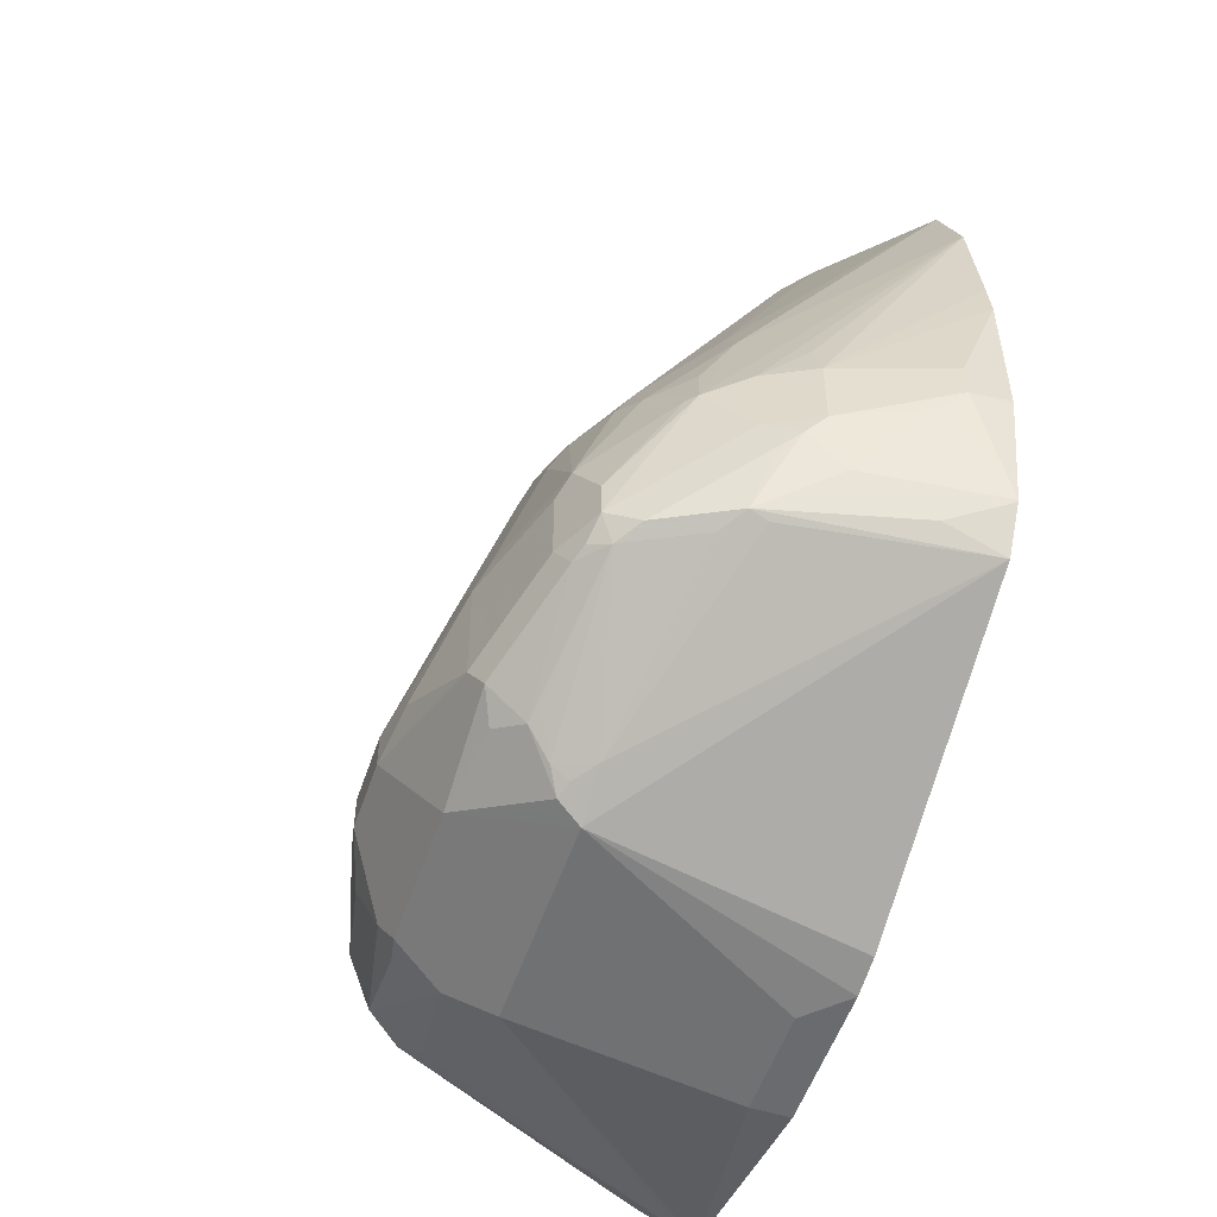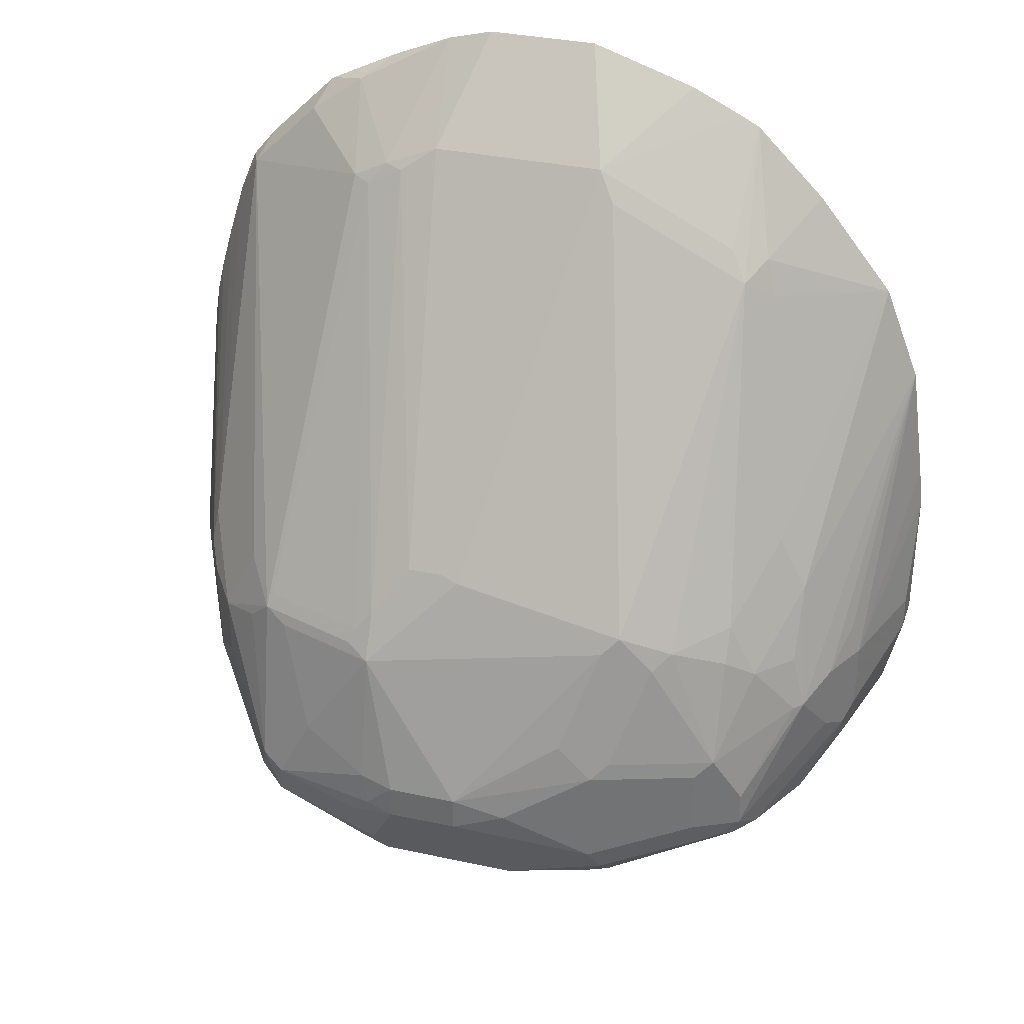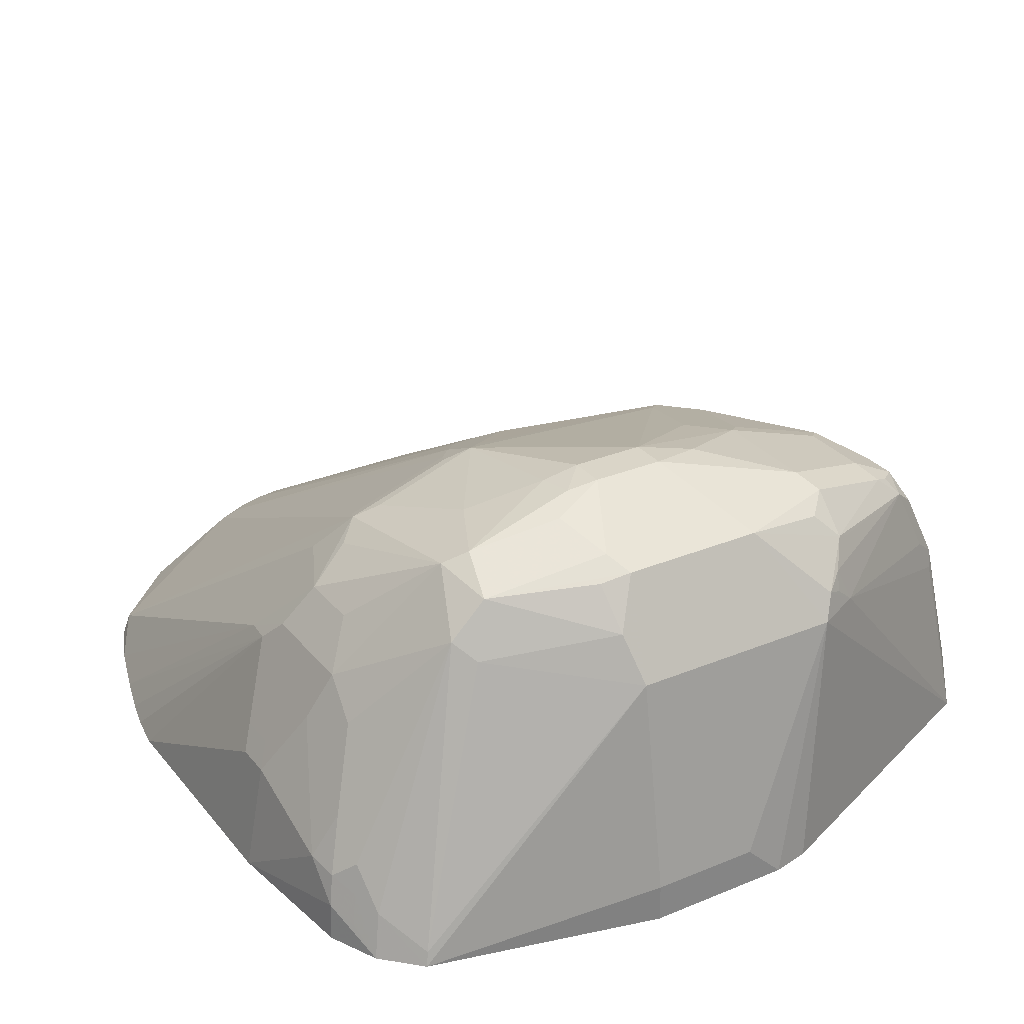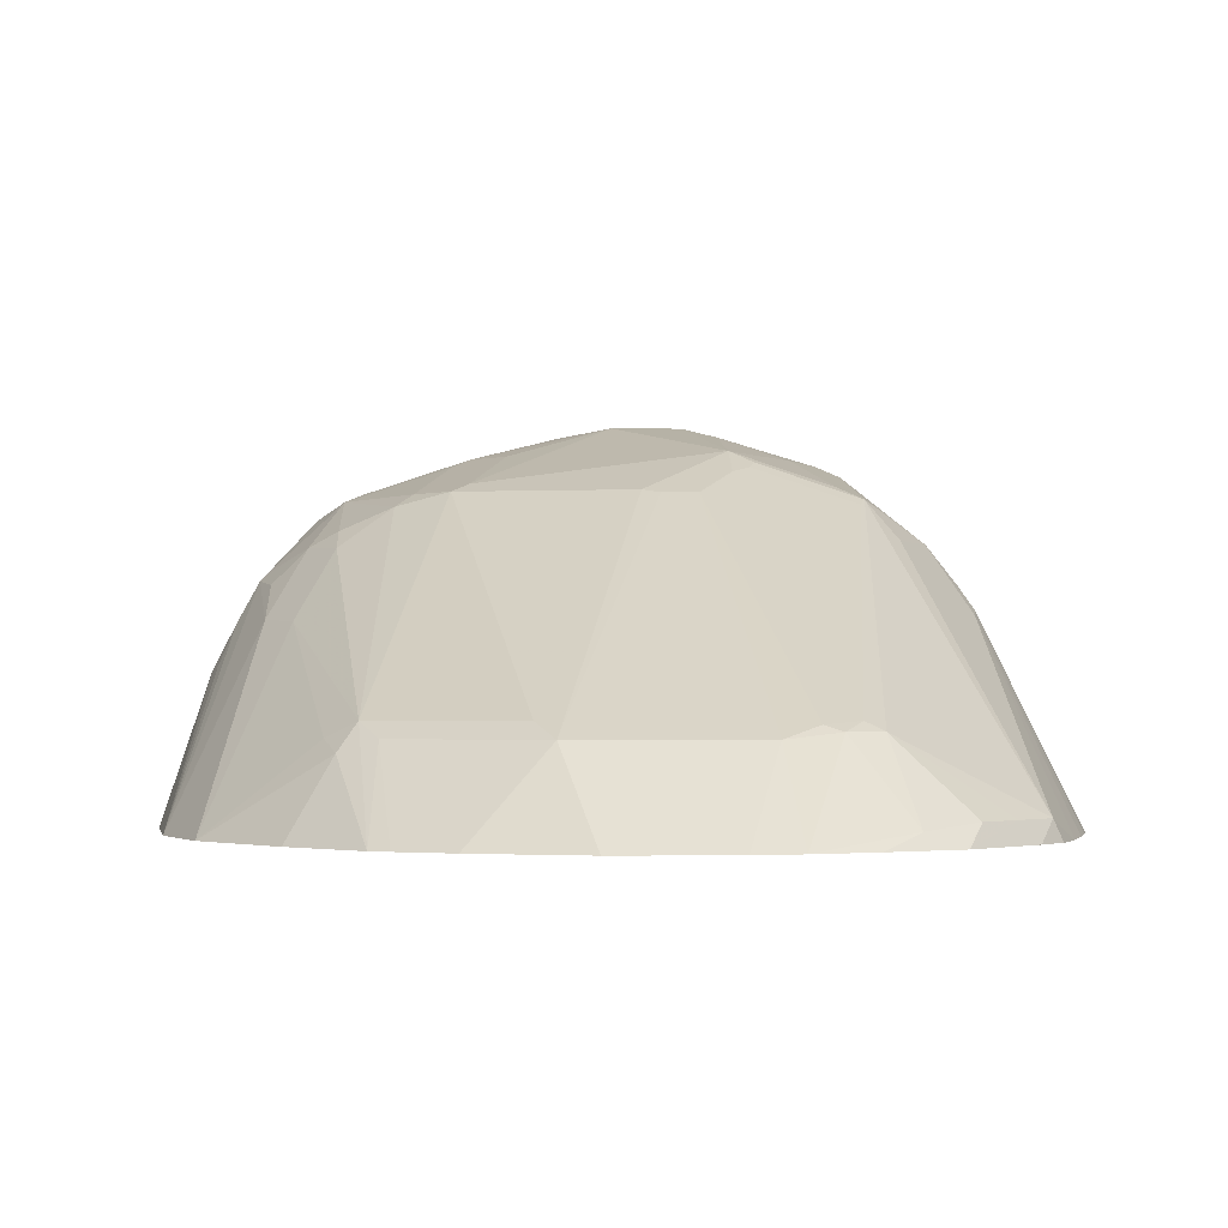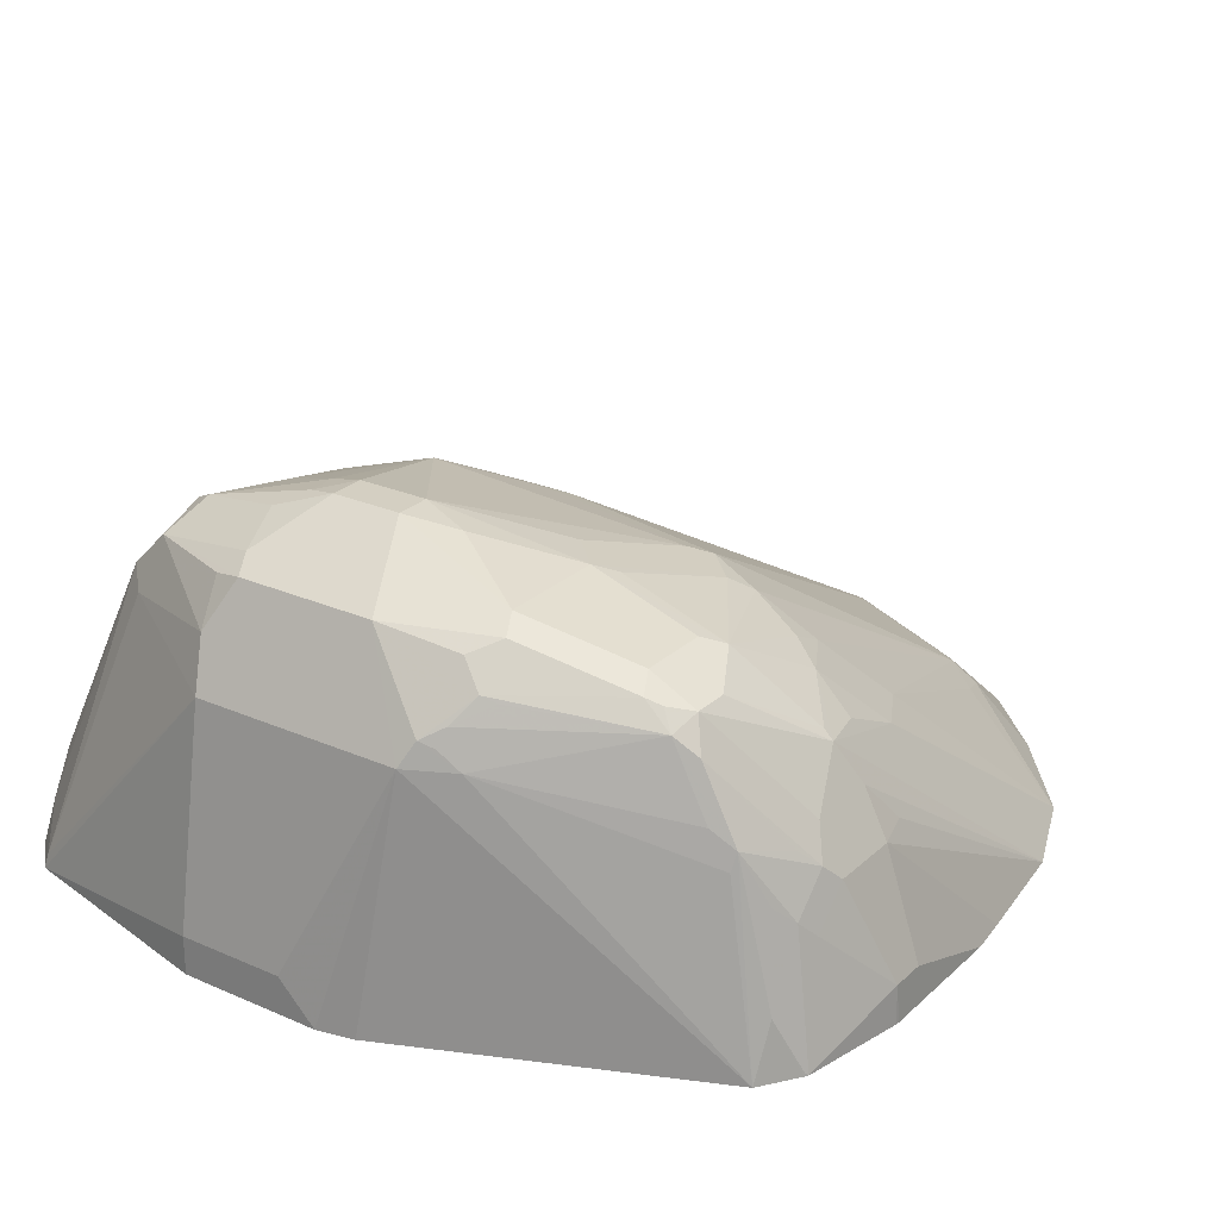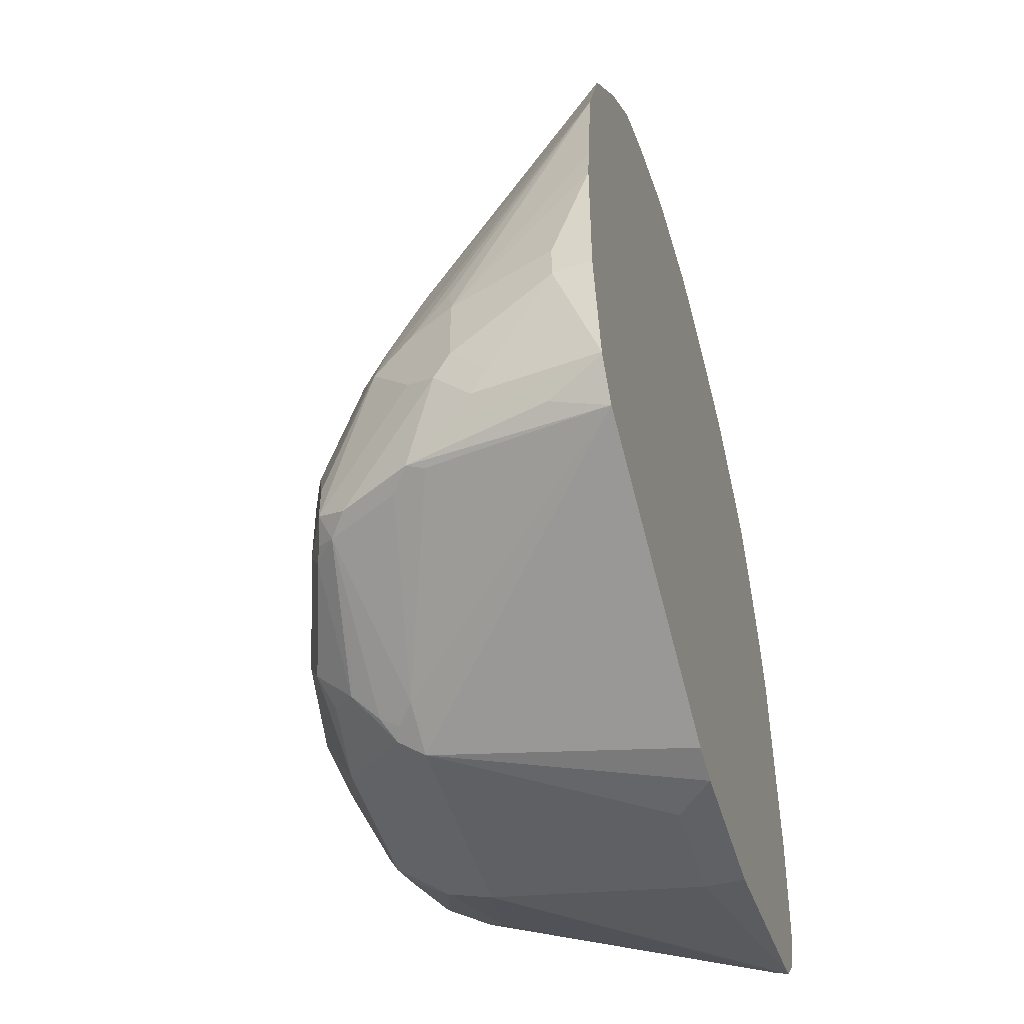
<metadata>
{"format":"obj","ext":"obj","renderer":"f3d","projection":"perspective","resolution":1024,"background":"white","views":[{"elev":-53.4,"azim":-108.5,"up":"+Z"},{"elev":34.3,"azim":-163.7,"up":"+Z"},{"elev":29.4,"azim":148.6,"up":"+Y"},{"elev":-1.9,"azim":-2.7,"up":"+Y"},{"elev":25.4,"azim":-144.8,"up":"+Y"},{"elev":-48.6,"azim":-73.8,"up":"+Z"}]}
</metadata>
<code>
v -0.2293 0.06088 0.3348
v -0.2264 0.06088 0.3584
v -0.2078 0.1455 0.2702
v -0.2286 0.08313 0.2702
v -0.2293 0.06088 0.2517
v -0.2165 0.06088 0.4287
v -0.2026 0.1481 0.291
v -0.194 0.1732 0.2702
v -0.2078 0.1455 0.2286
v -0.2286 0.08313 0.2494
v -0.2291 0.06088 0.2494
v -0.1944 0.06088 0.4854
v -0.1731 0.1732 0.3325
v -0.1818 0.1974 0.2598
v -0.194 0.1732 0.2286
v -0.2026 0.1559 0.2183
v -0.2078 0.1247 0.2078
v -0.2234 0.09354 0.239
v -0.2167 0.06088 0.1885
v -0.1484 0.06088 0.5432
v -0.1247 0.1039 0.5195
v -0.1316 0.1109 0.4987
v -0.1558 0.1715 0.3637
v -0.1351 0.213 0.3221
v -0.1524 0.2147 0.291
v -0.1731 0.1939 0.291
v -0.1766 0.2026 0.2598
v -0.1524 0.2355 0.2078
v -0.1524 0.2355 0.187
v -0.161 0.2182 0.1767
v -0.1948 0.1663 0.2078
v -0.1818 0.1766 0.1767
v -0.2026 0.1351 0.1975
v -0.2156 0.06237 0.187
v -0.2155 0.06088 0.1866
v -0.1069 0.06088 0.5848
v -0.1143 0.1195 0.5091
v -0.1039 0.2364 0.3117
v -0.1351 0.2234 0.3014
v -0.1351 0.2442 0.239
v -0.1247 0.2494 0.2286
v -0.1247 0.2494 0.187
v -0.1402 0.239 0.1767
v -0.1481 0.2286 0.1715
v -0.2026 0.09354 0.1767
v -0.1948 0.1455 0.187
v -0.1688 0.187 0.1715
v -0.1801 0.1663 0.1732
v -0.2004 0.06088 0.1648
v -0.09618 0.06088 0.5906
v -0.1039 0.1109 0.5264
v -0.03116 0.1195 0.5507
v -0.07269 0.2442 0.3221
v -0.0935 0.2442 0.3014
v -0.07269 0.2649 0.239
v -0.06233 0.2702 0.2286
v -0.1316 0.2424 0.1732
v -0.06233 0.2702 0.1663
v -0.06924 0.2632 0.1524
v -0.06924 0.2424 0.1316
v -0.07791 0.239 0.1351
v -0.05974 0.2286 0.1195
v -0.06924 0.2078 0.1178
v -0.04152 0.2078 0.1039
v -0.02316 0.06088 0.08796
v -0.0653 0.06088 0.6056
v -0.02076 0.1109 0.568
v 0.03117 0.2442 0.3429
v -0.06233 0.2494 0.3117
v -0.04152 0.2702 0.2494
v 0.02076 0.2909 0.2078
v -0.01035 0.2857 0.1975
v 0.02076 0.2909 0.187
v -0.006902 0.2632 0.1316
v -0.05538 0.2563 0.1386
v -0.04847 0.2217 0.1109
v -0.05711 0.2182 0.1143
v 0.0831 0.2078 0.1039
v 0.02076 0.08313 0.08318
v -0.001484 0.06088 0.08318
v -0.00297 0.06088 0.6264
v 0.0831 0.1109 0.568
v 0.04153 0.2424 0.3464
v 0.04153 0.2494 0.3325
v 0.07269 0.2649 0.3014
v 0.0831 0.2702 0.291
v 0.06234 0.2909 0.2078
v 0.06234 0.2909 0.187
v 0.07619 0.2632 0.1316
v 0.0831 0.08313 0.08318
v 0.09005 0.2355 0.1178
v 0.1627 0.2251 0.149
v 0.2147 0.06928 0.1178
v 0.2164 0.06088 0.1161
v 0.0831 0.06088 0.08318
v 0.06234 0.06088 0.6264
v 0.08904 0.06088 0.6193
v 0.1143 0.1143 0.5559
v 0.1039 0.1178 0.5541
v 0.06234 0.2424 0.3464
v 0.06234 0.2494 0.3325
v 0.0831 0.2563 0.3187
v 0.0831 0.2632 0.3048
v 0.09696 0.2632 0.2979
v 0.1454 0.2494 0.291
v 0.1247 0.2702 0.2286
v 0.0831 0.2857 0.2104
v 0.07965 0.2875 0.1905
v 0.1454 0.2702 0.187
v 0.0935 0.2805 0.1767
v 0.0831 0.2702 0.1455
v 0.1524 0.2563 0.1593
v 0.0935 0.2597 0.1351
v 0.2063 0.06088 0.1136
v 0.1731 0.2355 0.1593
v 0.232 0.0866 0.142
v 0.2372 0.06088 0.1369
v 0.1247 0.06088 0.6043
v 0.1454 0.06928 0.5888
v 0.1351 0.1143 0.5455
v 0.1247 0.1195 0.5429
v 0.0935 0.2597 0.3065
v 0.1593 0.2424 0.2979
v 0.1558 0.239 0.3065
v 0.1593 0.2632 0.194
v 0.2355 0.1109 0.1593
v 0.2147 0.1939 0.2217
v 0.2182 0.1766 0.1975
v 0.2355 0.1316 0.1801
v 0.239 0.09354 0.1559
v 0.2501 0.06088 0.1656
v 0.2424 0.07622 0.1524
v 0.2493 0.08313 0.1663
v 0.1662 0.06088 0.5836
v 0.1766 0.07275 0.5663
v 0.1974 0.07275 0.5455
v 0.2182 0.07275 0.5247
v 0.1974 0.2182 0.2754
v 0.1731 0.2355 0.284
v 0.1766 0.2182 0.317
v 0.1974 0.2182 0.239
v 0.2459 0.1004 0.1698
v 0.2147 0.1939 0.284
v 0.2286 0.1663 0.2286
v 0.2493 0.1039 0.187
v 0.2605 0.06088 0.2509
v 0.1677 0.06088 0.5826
v 0.2093 0.06088 0.541
v 0.2237 0.06088 0.5234
v 0.2345 0.06088 0.4972
v 0.2182 0.1766 0.317
v 0.1974 0.1974 0.317
v 0.2216 0.1801 0.2979
v 0.2286 0.1663 0.291
v 0.2424 0.1386 0.2563
v 0.2493 0.1247 0.2494
v 0.2605 0.06088 0.3963
v 0.2356 0.06088 0.4937
v 0.2451 0.06088 0.4632
v 0.2523 0.06088 0.4379
v 0.257 0.06088 0.4183
v 0.2424 0.1386 0.2771
v 0.2493 0.1247 0.2702
f 1 2 3
f 91 113 112
f 90 114 95
f 89 113 91
f 89 112 113
f 89 111 112
f 88 111 89
f 88 110 111
f 91 112 115
f 88 109 110
f 87 108 88
f 87 107 108
f 86 107 87
f 86 106 107
f 86 105 106
f 86 123 105
f 86 104 123
f 88 108 109
f 86 103 104
f 91 115 92
f 93 115 116
f 105 123 125
f 104 124 123
f 104 122 124
f 102 121 122
f 102 104 103
f 102 122 104
f 100 102 101
f 92 115 93
f 99 102 100
f 98 119 120
f 98 121 99
f 98 120 121
f 97 119 98
f 97 118 119
f 94 116 117
f 93 116 94
f 99 121 102
f 85 103 86
f 85 102 103
f 85 101 102
f 69 84 85
f 68 101 84
f 68 100 101
f 68 83 100
f 67 83 68
f 67 100 83
f 67 82 100
f 69 85 86
f 67 96 82
f 66 81 67
f 64 89 78
f 64 74 89
f 64 76 74
f 64 80 65
f 64 79 80
f 64 90 79
f 67 81 96
f 69 86 71
f 69 71 70
f 71 87 88
f 84 101 85
f 82 99 100
f 82 98 99
f 82 97 98
f 82 96 97
f 79 95 80
f 79 90 95
f 78 94 90
f 78 93 94
f 78 92 93
f 78 91 92
f 78 89 91
f 73 89 74
f 73 88 89
f 71 86 87
f 71 73 72
f 71 88 73
f 105 125 106
f 64 78 90
f 106 125 109
f 107 109 108
f 138 151 143
f 138 152 151
f 138 140 152
f 137 152 140
f 137 151 152
f 137 150 151
f 137 149 150
f 143 151 153
f 137 148 149
f 136 148 137
f 135 147 136
f 134 147 135
f 133 145 146
f 133 142 145
f 131 133 146
f 130 133 132
f 136 147 148
f 130 142 133
f 143 153 154
f 144 162 155
f 157 163 162
f 155 163 156
f 155 162 163
f 154 157 162
f 153 157 154
f 153 161 157
f 153 160 161
f 144 154 162
f 153 159 160
f 151 158 159
f 150 158 151
f 146 163 157
f 146 156 163
f 145 156 146
f 144 156 145
f 144 155 156
f 151 159 153
f 129 145 142
f 128 145 129
f 128 144 145
f 119 134 135
f 118 134 119
f 117 133 131
f 117 132 133
f 117 130 132
f 116 130 117
f 116 126 130
f 119 135 120
f 115 129 126
f 115 127 128
f 115 125 127
f 115 126 116
f 112 125 115
f 110 112 111
f 109 112 110
f 109 125 112
f 115 128 129
f 120 124 121
f 120 135 136
f 120 136 137
f 127 144 128
f 127 154 144
f 127 143 154
f 127 138 143
f 127 141 138
f 126 142 130
f 126 129 142
f 125 141 127
f 125 138 141
f 125 139 138
f 123 140 138
f 123 137 140
f 123 139 125
f 123 138 139
f 121 124 122
f 120 123 124
f 120 137 123
f 106 109 107
f 63 76 64
f 90 94 114
f 62 77 63
f 12 21 22
f 12 20 21
f 10 19 11
f 10 18 19
f 9 18 10
f 9 17 18
f 9 16 17
f 12 22 23
f 9 15 16
f 6 8 7
f 6 14 8
f 6 13 14
f 6 12 13
f 5 10 11
f 3 6 7
f 3 10 4
f 8 14 15
f 3 9 10
f 12 23 13
f 13 24 25
f 19 33 34
f 17 19 18
f 17 33 19
f 16 33 17
f 16 32 33
f 16 31 32
f 16 30 31
f 13 23 24
f 15 30 16
f 14 29 15
f 14 28 29
f 14 27 28
f 14 25 27
f 14 26 25
f 13 26 14
f 13 25 26
f 15 29 30
f 3 15 9
f 3 8 15
f 3 7 8
f 1 146 157
f 1 131 146
f 1 117 131
f 1 94 117
f 1 114 94
f 1 95 114
f 1 80 95
f 1 157 161
f 1 65 80
f 1 35 49
f 1 19 35
f 1 11 19
f 1 5 11
f 1 10 5
f 1 4 10
f 1 3 4
f 1 49 65
f 1 161 160
f 1 160 159
f 1 159 158
f 2 6 3
f 1 6 2
f 1 12 6
f 1 20 12
f 1 36 20
f 1 50 36
f 1 66 50
f 1 81 66
f 1 96 81
f 1 97 96
f 1 118 97
f 1 134 118
f 1 147 134
f 1 148 147
f 63 77 76
f 1 150 149
f 1 158 150
f 19 34 35
f 20 36 21
f 1 149 148
f 21 36 37
f 52 67 68
f 51 67 52
f 50 67 51
f 50 66 67
f 49 64 65
f 49 63 64
f 48 63 49
f 52 68 53
f 47 63 48
f 44 62 63
f 44 61 62
f 44 60 61
f 44 57 60
f 43 57 44
f 42 59 57
f 42 58 59
f 44 63 47
f 53 68 84
f 53 84 69
f 53 69 54
f 21 37 22
f 62 76 77
f 60 75 74
f 60 62 61
f 60 76 62
f 60 74 76
f 59 75 60
f 59 74 75
f 59 73 74
f 58 73 59
f 58 72 73
f 57 59 60
f 56 71 72
f 56 70 71
f 56 69 70
f 54 69 56
f 54 56 55
f 42 57 43
f 41 58 42
f 56 72 58
f 40 56 41
f 30 32 31
f 30 44 32
f 29 44 30
f 29 43 44
f 29 42 43
f 28 40 41
f 28 42 29
f 32 45 34
f 28 41 42
f 25 39 40
f 24 39 25
f 24 38 39
f 24 37 38
f 23 37 24
f 41 56 58
f 22 37 23
f 27 40 28
f 32 34 46
f 25 40 27
f 32 44 47
f 40 54 55
f 40 55 56
f 32 46 33
f 38 40 39
f 38 54 40
f 38 53 54
f 37 52 53
f 37 51 52
f 36 51 37
f 37 53 38
f 35 45 49
f 34 45 35
f 32 47 48
f 33 46 34
f 32 49 45
f 32 48 49
f 36 50 51

</code>
